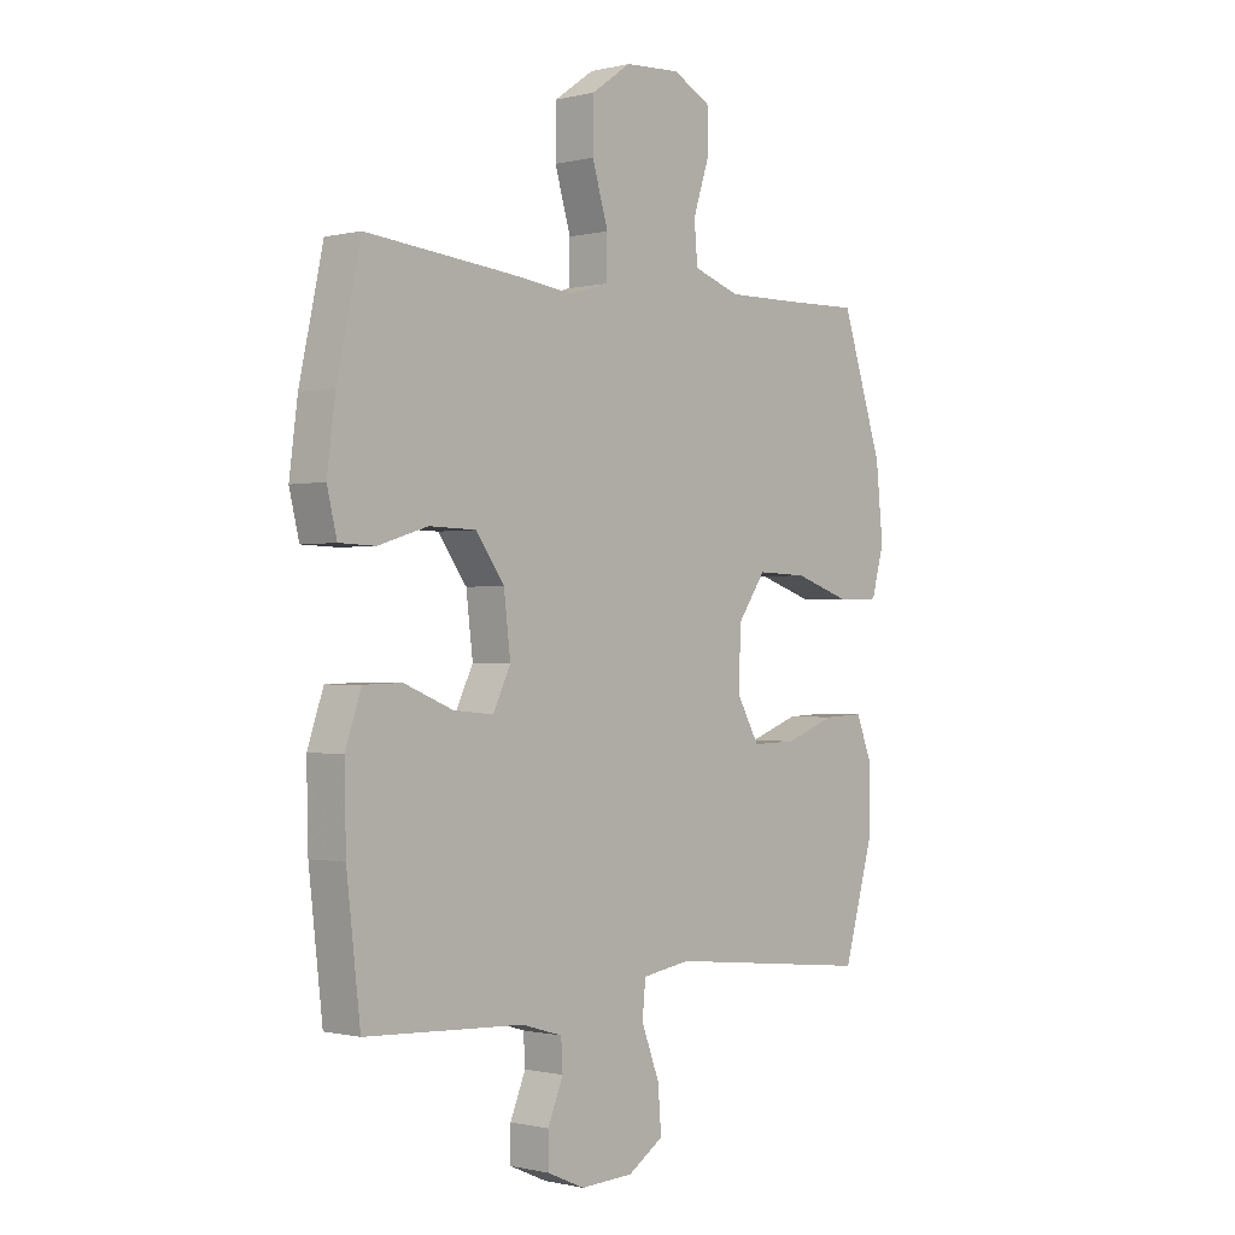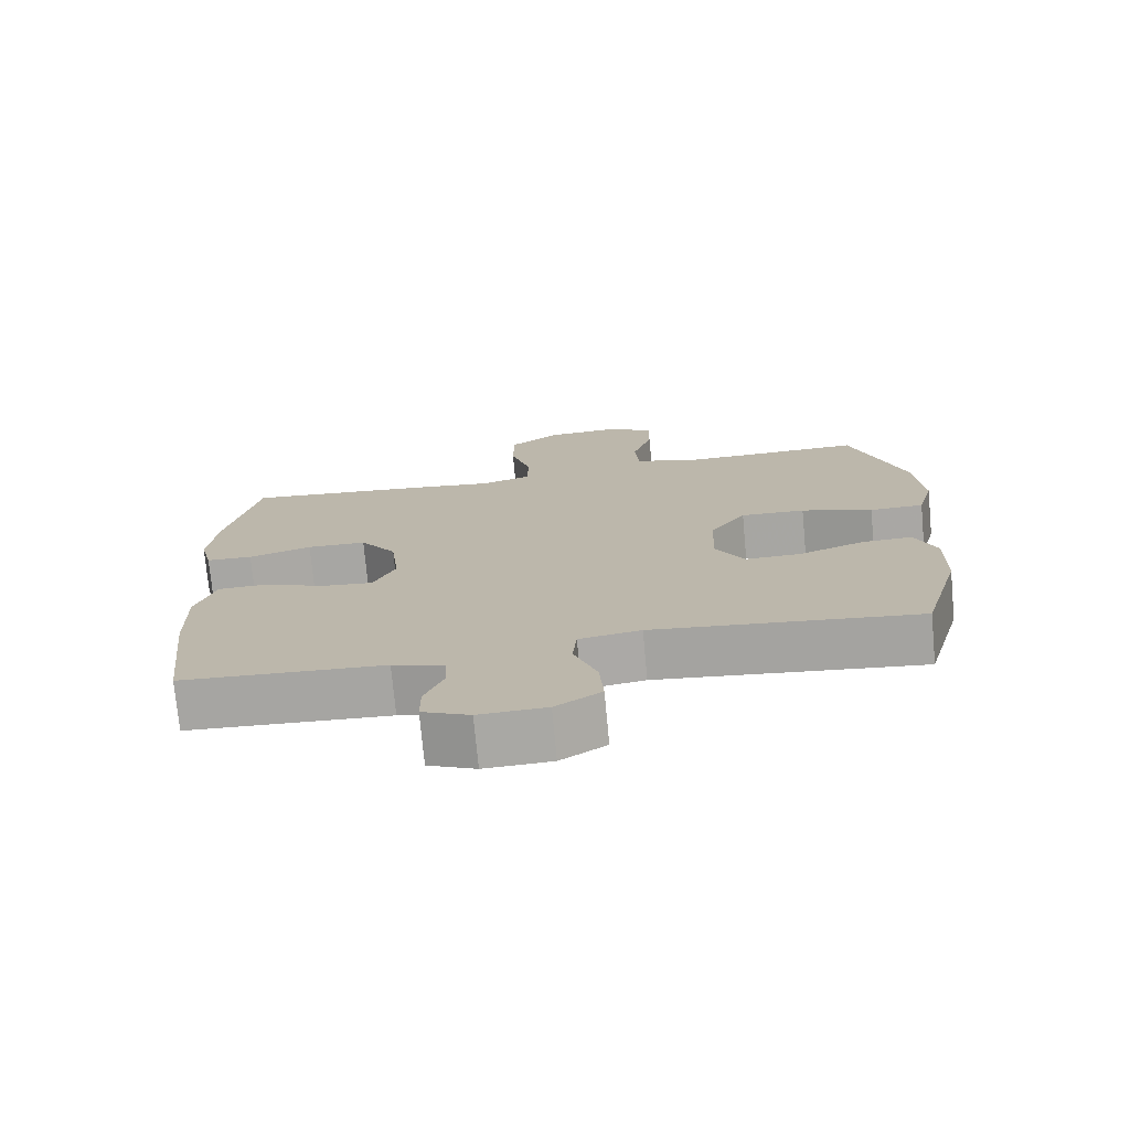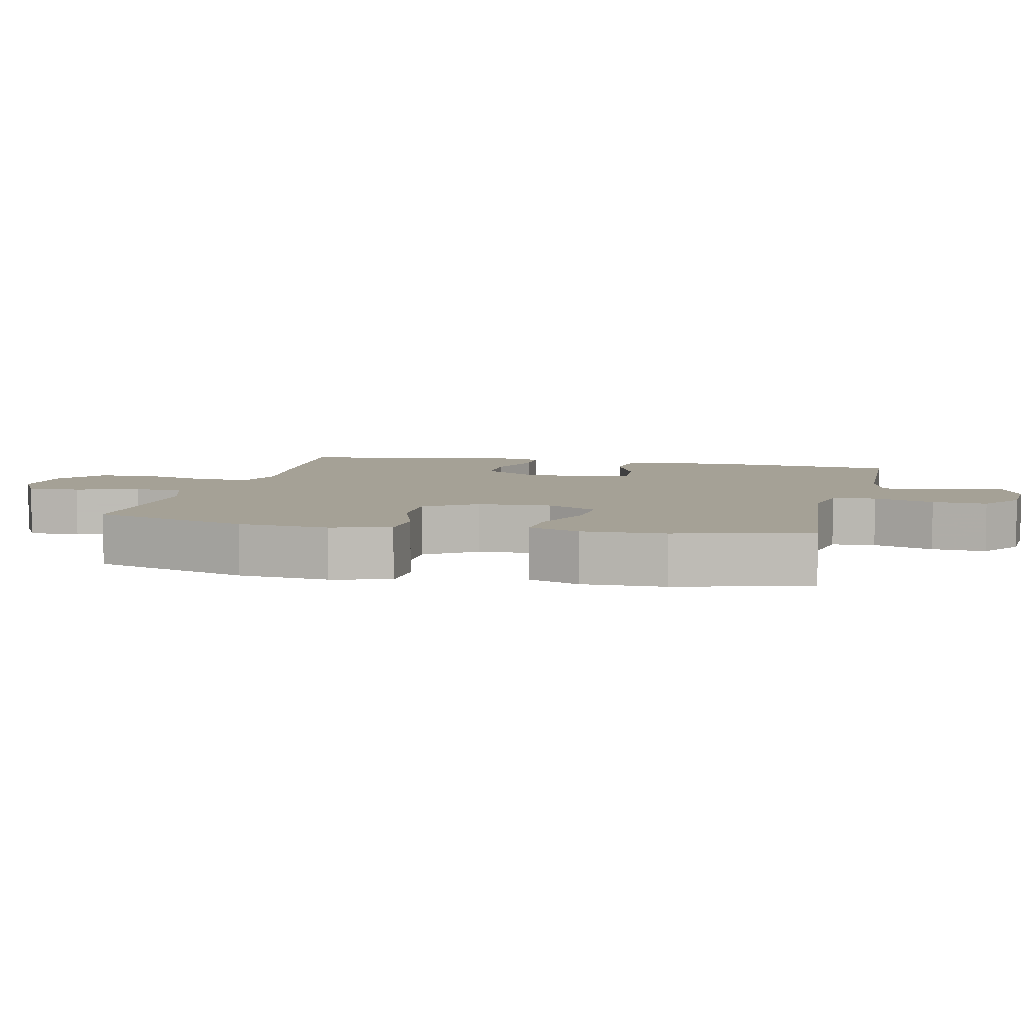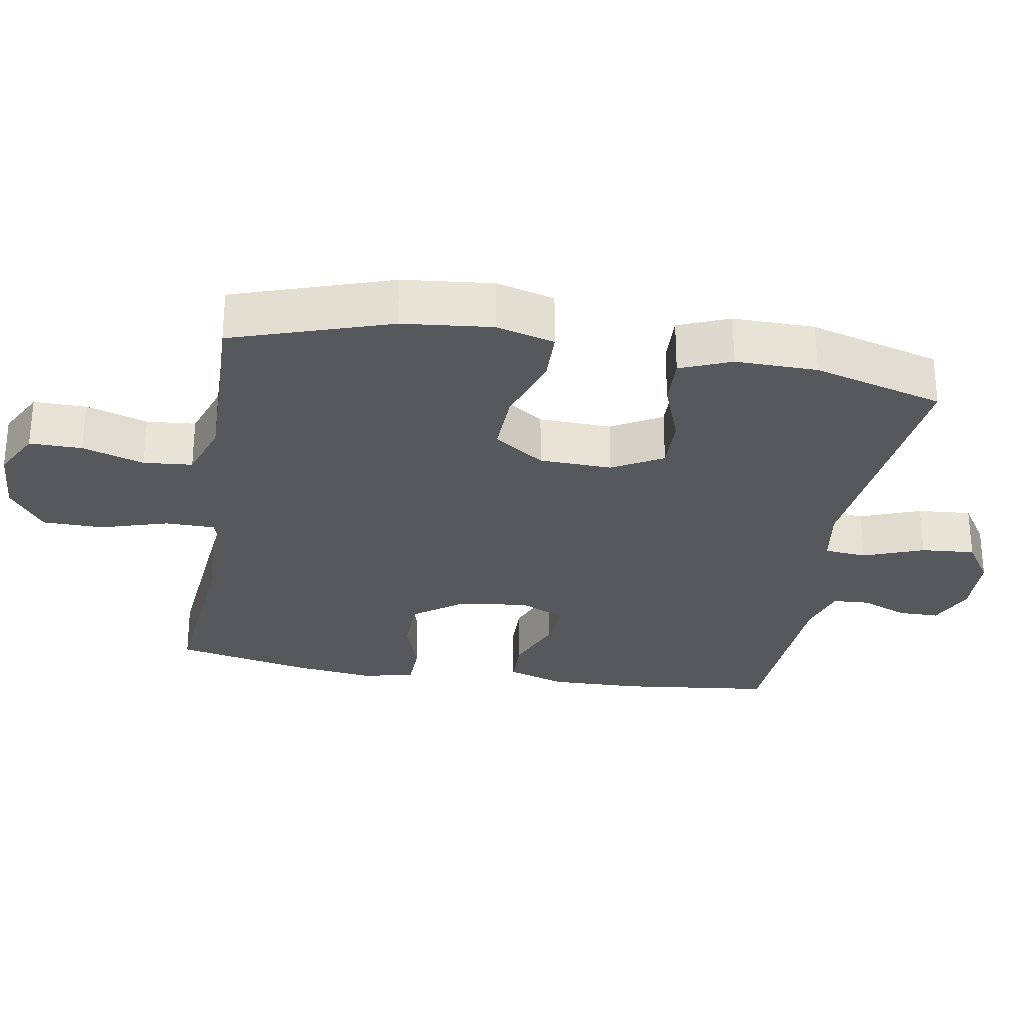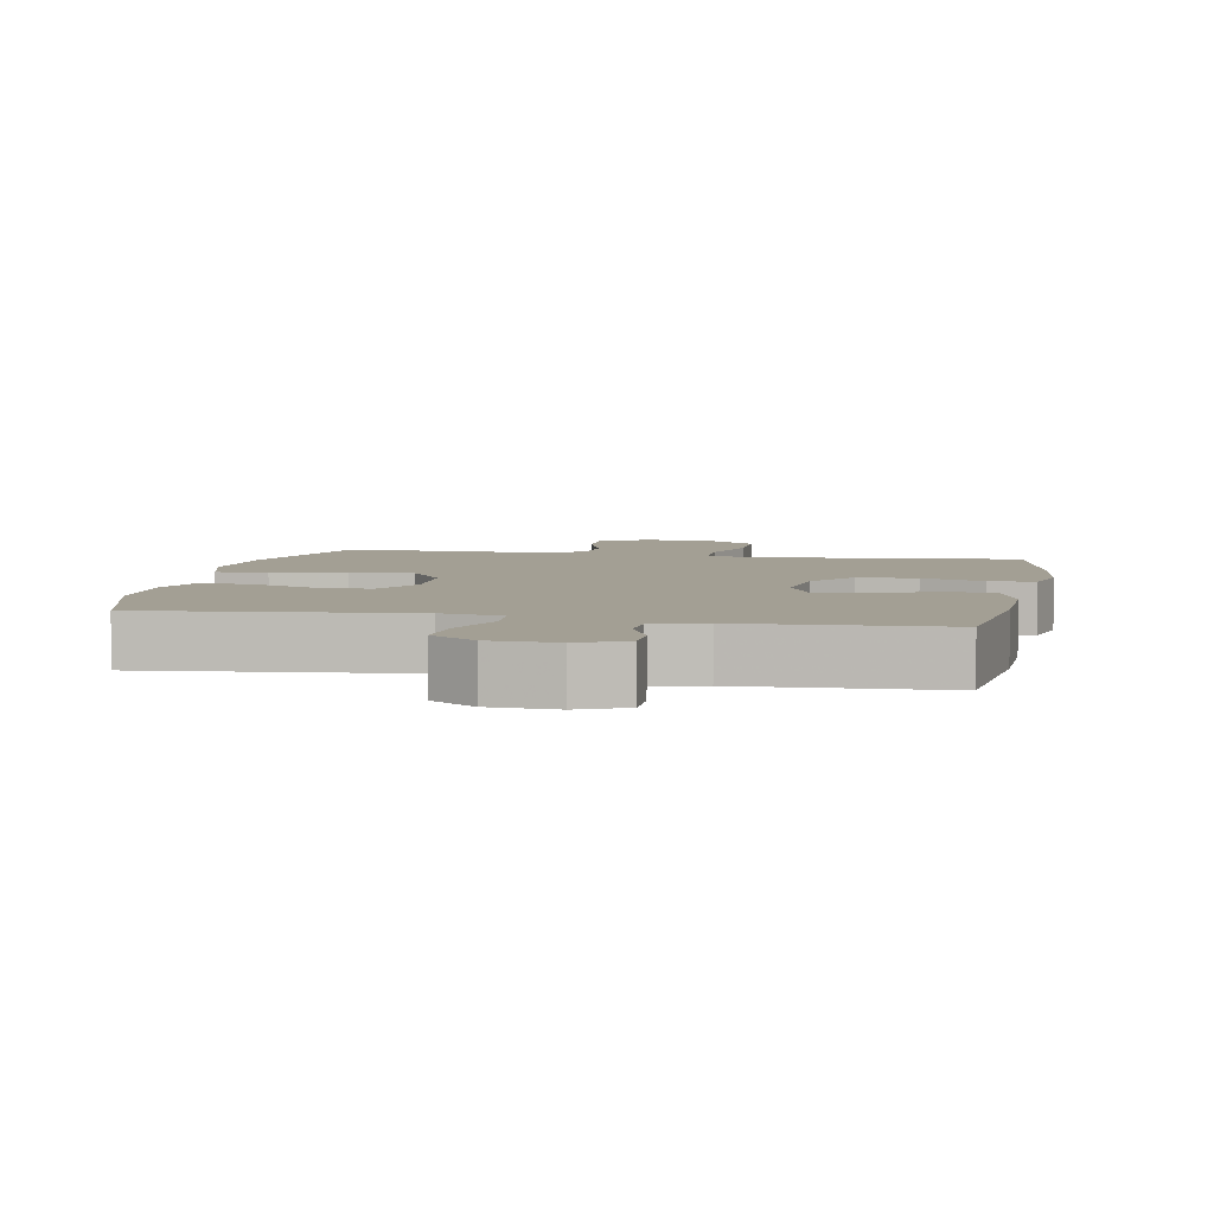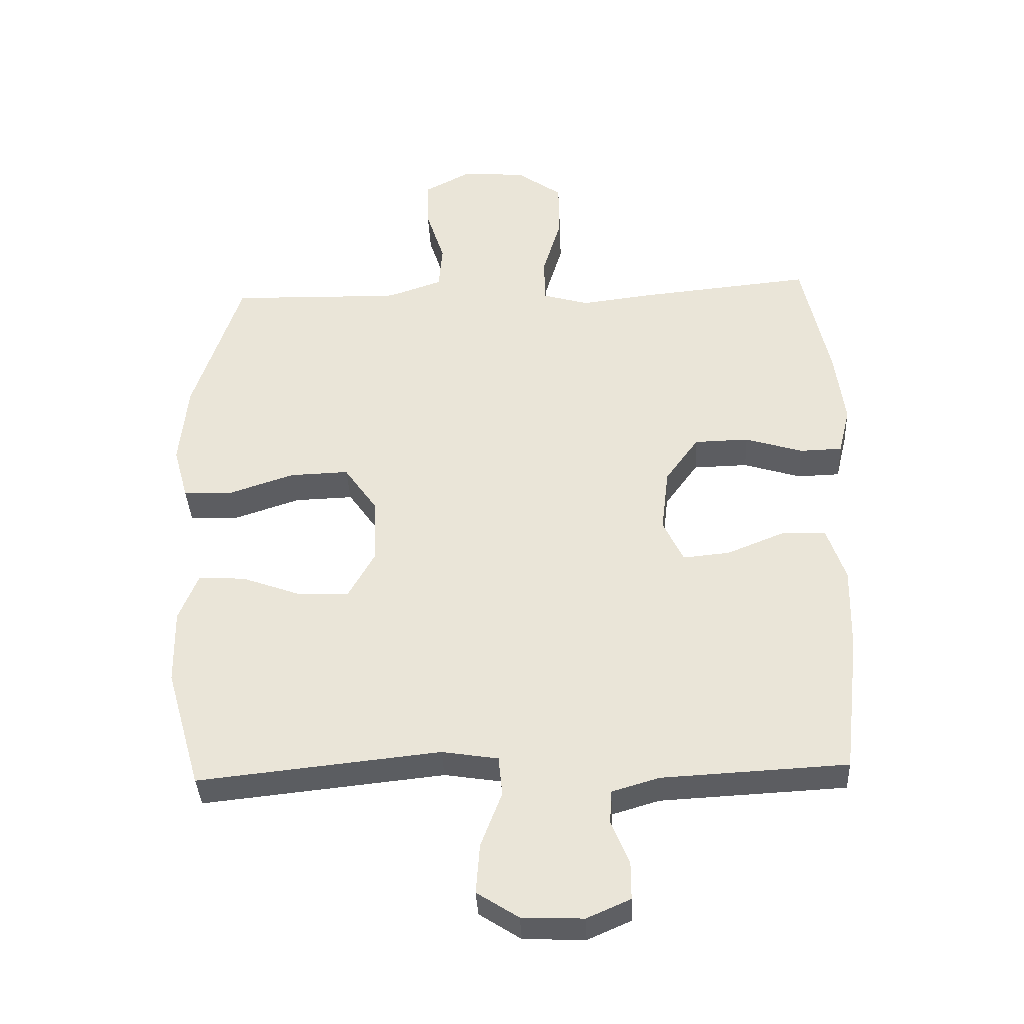
<metadata>
{"format":"obj","ext":"obj","renderer":"f3d","projection":"perspective","resolution":1024,"background":"white","views":[{"elev":-0.7,"azim":-48.1,"up":"+Z"},{"elev":-74.5,"azim":5.3,"up":"+Z"},{"elev":6.0,"azim":103.2,"up":"+Y"},{"elev":-28.3,"azim":80.5,"up":"+Y"},{"elev":5.3,"azim":-168.9,"up":"+Y"},{"elev":-37.0,"azim":-177.2,"up":"+Z"}]}
</metadata>
<code>
v -0.5 0.07 -0.5
v -0.525 0.07 -0.282
v -0.528 0.07 -0.149
v -0.499 0.07 -0.064
v -0.429 0.07 -0.062
v -0.34 0.07 -0.098
v -0.267 0.07 -0.105
v -0.235 0.07 -0.038
v -0.247 0.07 0.063
v -0.299 0.07 0.135
v -0.384 0.07 0.137
v -0.474 0.07 0.109
v -0.54 0.07 0.111
v -0.558 0.07 0.185
v -0.543 0.07 0.301
v -0.5 0.07 0.5
v -0.232 0.07 0.474
v -0.118 0.07 0.46
v -0.046 0.07 0.481
v -0.045 0.07 0.553
v -0.074 0.07 0.65
v -0.073 0.07 0.739
v -0.001 0.07 0.79
v 0.1 0.07 0.796
v 0.17 0.07 0.759
v 0.169 0.07 0.683
v 0.14 0.07 0.594
v 0.146 0.07 0.523
v 0.231 0.07 0.494
v 0.361 0.07 0.496
v 0.5 0.07 0.5
v 0.575 0.07 0.272
v 0.588 0.07 0.142
v 0.565 0.07 0.058
v 0.488 0.07 0.056
v 0.386 0.07 0.09
v 0.294 0.07 0.093
v 0.243 0.07 0.02
v 0.239 0.07 -0.085
v 0.28 0.07 -0.158
v 0.36 0.07 -0.156
v 0.453 0.07 -0.122
v 0.526 0.07 -0.119
v 0.556 0.07 -0.193
v 0.554 0.07 -0.311
v 0.5 0.07 -0.5
v 0.122 0.07 -0.46
v 0.034 0.07 -0.474
v 0.028 0.07 -0.536
v 0.061 0.07 -0.623
v 0.067 0.07 -0.701
v 0.002 0.07 -0.743
v -0.094 0.07 -0.747
v -0.162 0.07 -0.717
v -0.162 0.07 -0.658
v -0.134 0.07 -0.59
v -0.137 0.07 -0.537
v -0.211 0.07 -0.515
v -0.5 0 -0.5
v -0.525 0 -0.282
v -0.528 0 -0.149
v -0.499 0 -0.064
v -0.429 0 -0.062
v -0.34 0 -0.098
v -0.267 0 -0.105
v -0.235 0 -0.038
v -0.247 0 0.063
v -0.299 0 0.135
v -0.384 0 0.137
v -0.474 0 0.109
v -0.54 0 0.111
v -0.558 0 0.185
v -0.543 0 0.301
v -0.5 0 0.5
v -0.232 0 0.474
v -0.118 0 0.46
v -0.046 0 0.481
v -0.045 0 0.553
v -0.074 0 0.65
v -0.073 0 0.739
v -0.001 0 0.79
v 0.1 0 0.796
v 0.17 0 0.759
v 0.169 0 0.683
v 0.14 0 0.594
v 0.146 0 0.523
v 0.231 0 0.494
v 0.361 0 0.496
v 0.5 0 0.5
v 0.575 0 0.272
v 0.588 0 0.142
v 0.565 0 0.058
v 0.488 0 0.056
v 0.386 0 0.09
v 0.294 0 0.093
v 0.243 0 0.02
v 0.239 0 -0.085
v 0.28 0 -0.158
v 0.36 0 -0.156
v 0.453 0 -0.122
v 0.526 0 -0.119
v 0.556 0 -0.193
v 0.554 0 -0.311
v 0.5 0 -0.5
v 0.122 0 -0.46
v 0.034 0 -0.474
v 0.028 0 -0.536
v 0.061 0 -0.623
v 0.067 0 -0.701
v 0.002 0 -0.743
v -0.094 0 -0.747
v -0.162 0 -0.717
v -0.162 0 -0.658
v -0.134 0 -0.59
v -0.137 0 -0.537
v -0.211 0 -0.515
f 53 54 55 56
f 53 56 57
f 52 53 57
f 49 50 51 52
f 48 49 52 57
f 44 45 46 47
f 44 47 48
f 41 42 43 44
f 40 41 44 48
f 39 40 48 57
f 33 34 35 36
f 33 36 37
f 30 31 32 33
f 29 30 33 37
f 28 29 37 38
f 24 25 26 27
f 24 27 28
f 23 24 28
f 20 21 22 23
f 19 20 23 28
f 18 19 28 38
f 11 12 13 14
f 10 11 14 15
f 3 4 5 6
f 3 6 7
f 58 1 2 3
f 58 3 7
f 57 58 7 8
f 39 57 8 9
f 38 39 9 10
f 16 17 18 38
f 10 15 16 38
f 114 113 112 111
f 115 114 111
f 115 111 110
f 110 109 108 107
f 115 110 107 106
f 105 104 103 102
f 106 105 102
f 102 101 100 99
f 106 102 99 98
f 115 106 98 97
f 94 93 92 91
f 95 94 91
f 91 90 89 88
f 95 91 88 87
f 96 95 87 86
f 85 84 83 82
f 86 85 82
f 86 82 81
f 81 80 79 78
f 86 81 78 77
f 96 86 77 76
f 72 71 70 69
f 73 72 69 68
f 64 63 62 61
f 65 64 61
f 61 60 59 116
f 65 61 116
f 66 65 116 115
f 67 66 115 97
f 68 67 97 96
f 96 76 75 74
f 96 74 73 68
f 1 59 60 2
f 2 60 61 3
f 3 61 62 4
f 4 62 63 5
f 5 63 64 6
f 6 64 65 7
f 7 65 66 8
f 8 66 67 9
f 9 67 68 10
f 10 68 69 11
f 11 69 70 12
f 12 70 71 13
f 13 71 72 14
f 14 72 73 15
f 15 73 74 16
f 16 74 75 17
f 17 75 76 18
f 18 76 77 19
f 19 77 78 20
f 20 78 79 21
f 21 79 80 22
f 22 80 81 23
f 23 81 82 24
f 24 82 83 25
f 25 83 84 26
f 26 84 85 27
f 27 85 86 28
f 28 86 87 29
f 29 87 88 30
f 30 88 89 31
f 31 89 90 32
f 32 90 91 33
f 33 91 92 34
f 34 92 93 35
f 35 93 94 36
f 36 94 95 37
f 37 95 96 38
f 38 96 97 39
f 39 97 98 40
f 40 98 99 41
f 41 99 100 42
f 42 100 101 43
f 43 101 102 44
f 44 102 103 45
f 45 103 104 46
f 46 104 105 47
f 47 105 106 48
f 48 106 107 49
f 49 107 108 50
f 50 108 109 51
f 51 109 110 52
f 52 110 111 53
f 53 111 112 54
f 54 112 113 55
f 55 113 114 56
f 56 114 115 57
f 57 115 116 58
f 58 116 59 1

</code>
